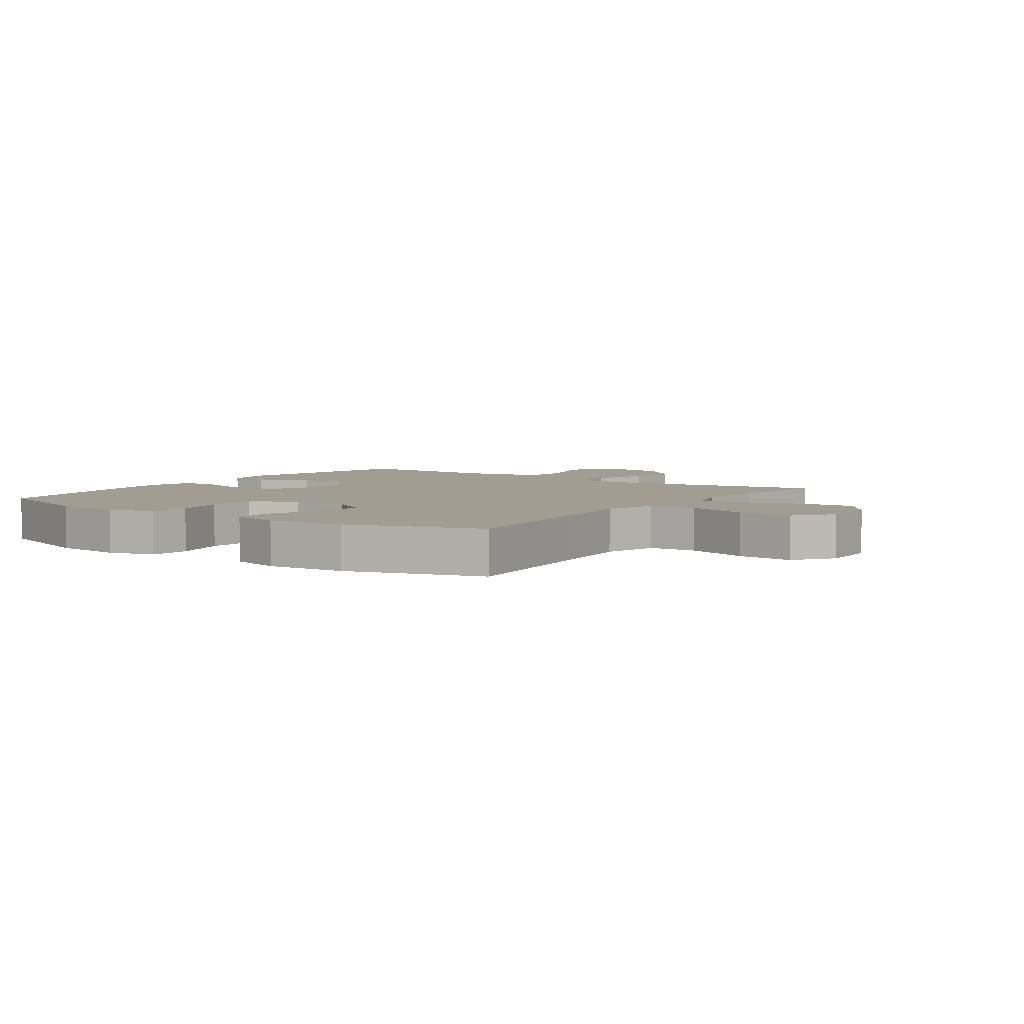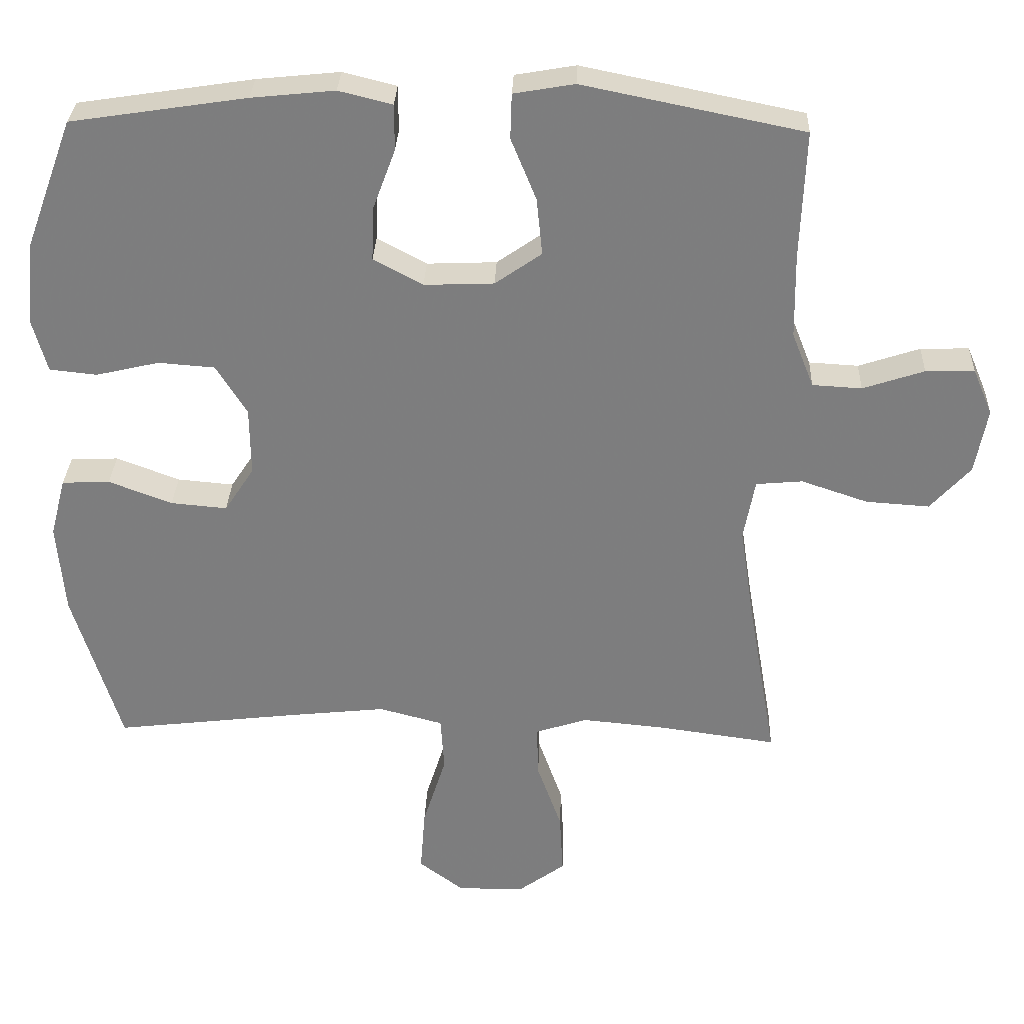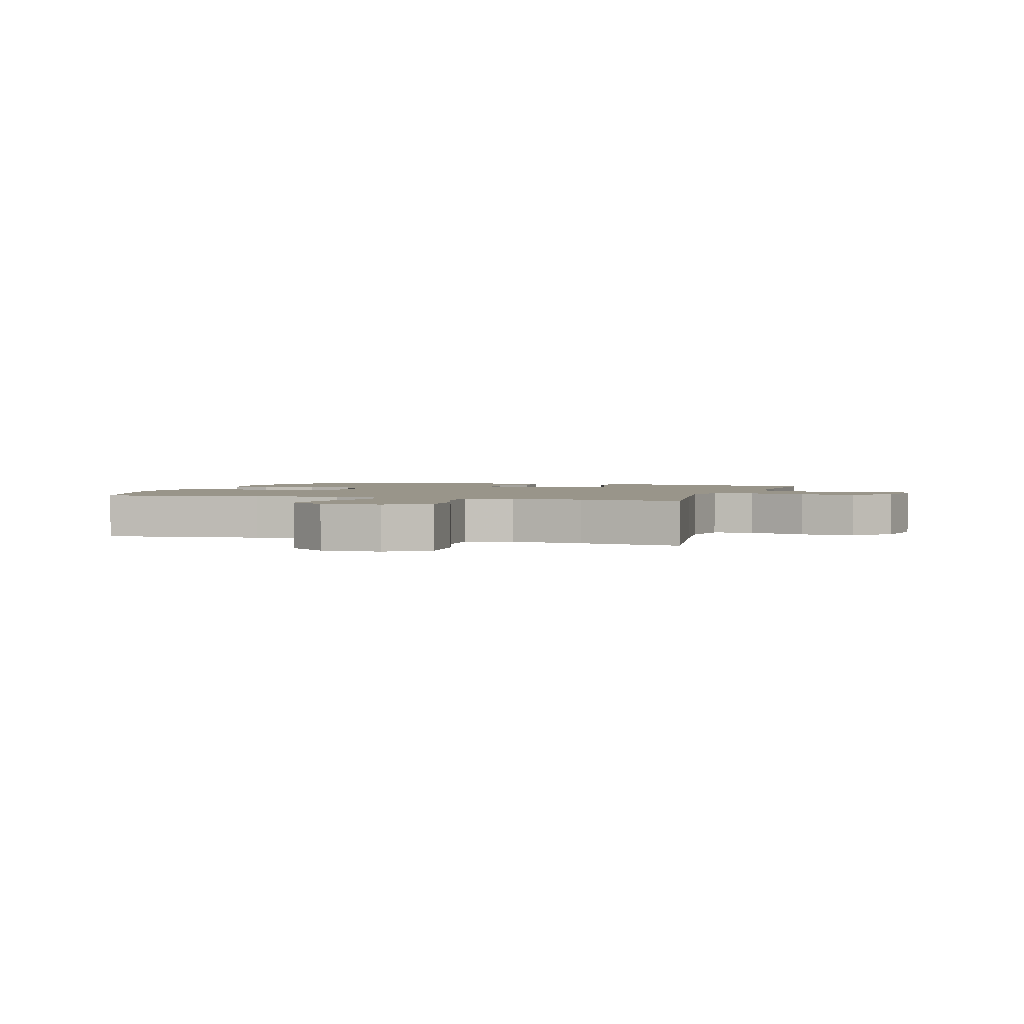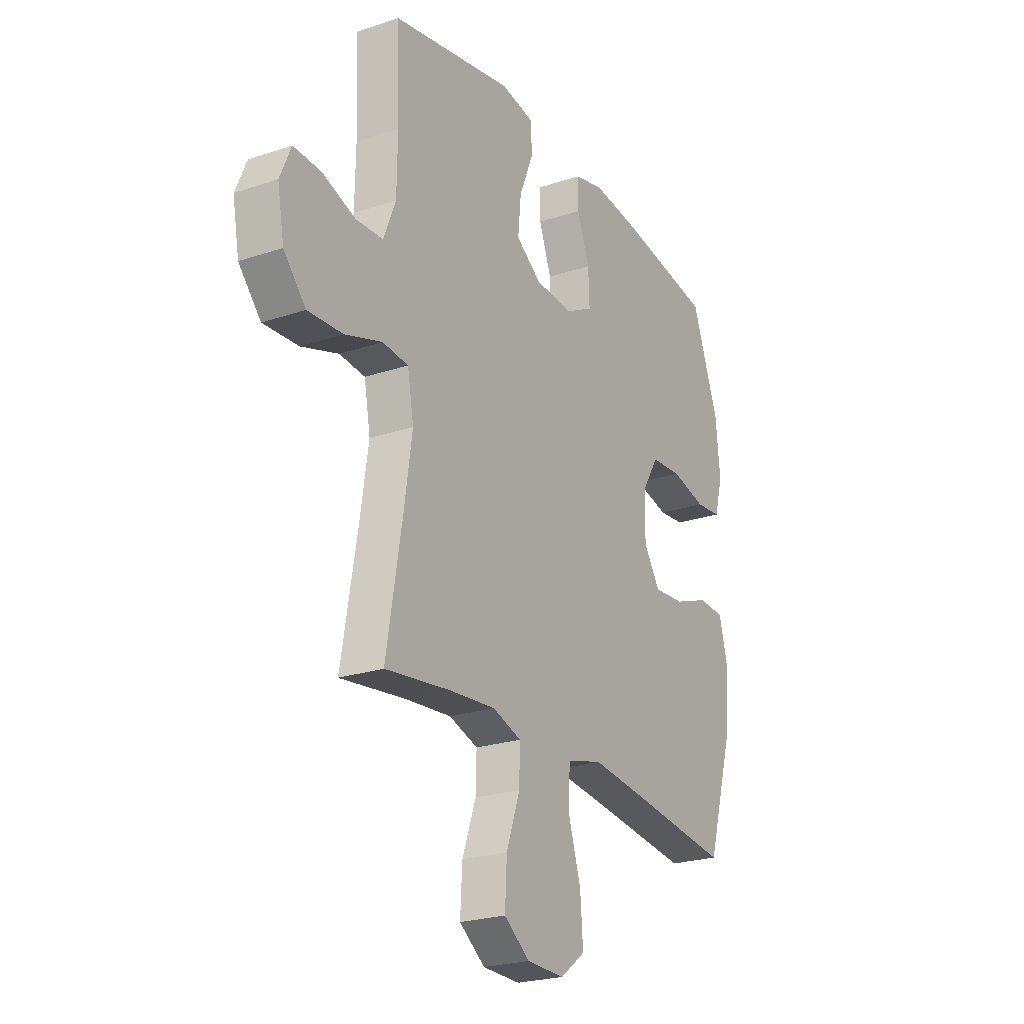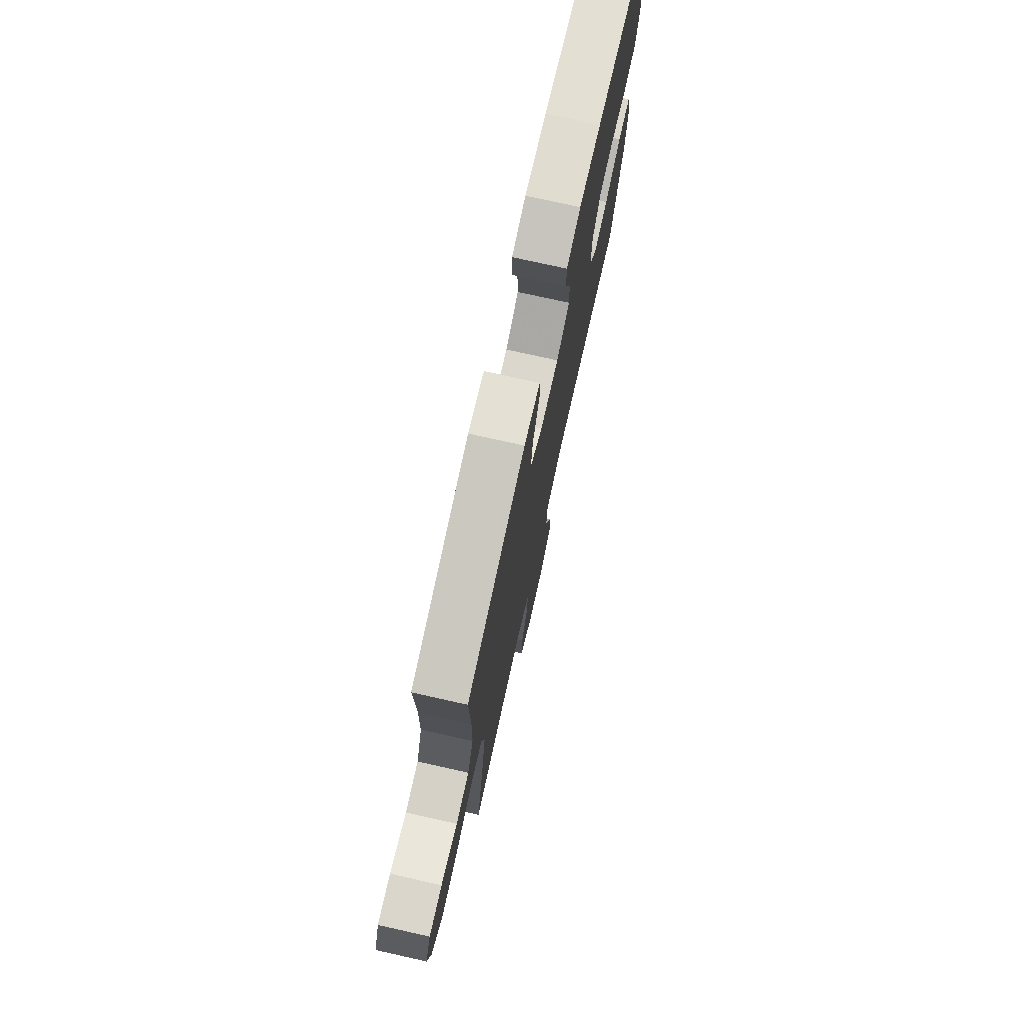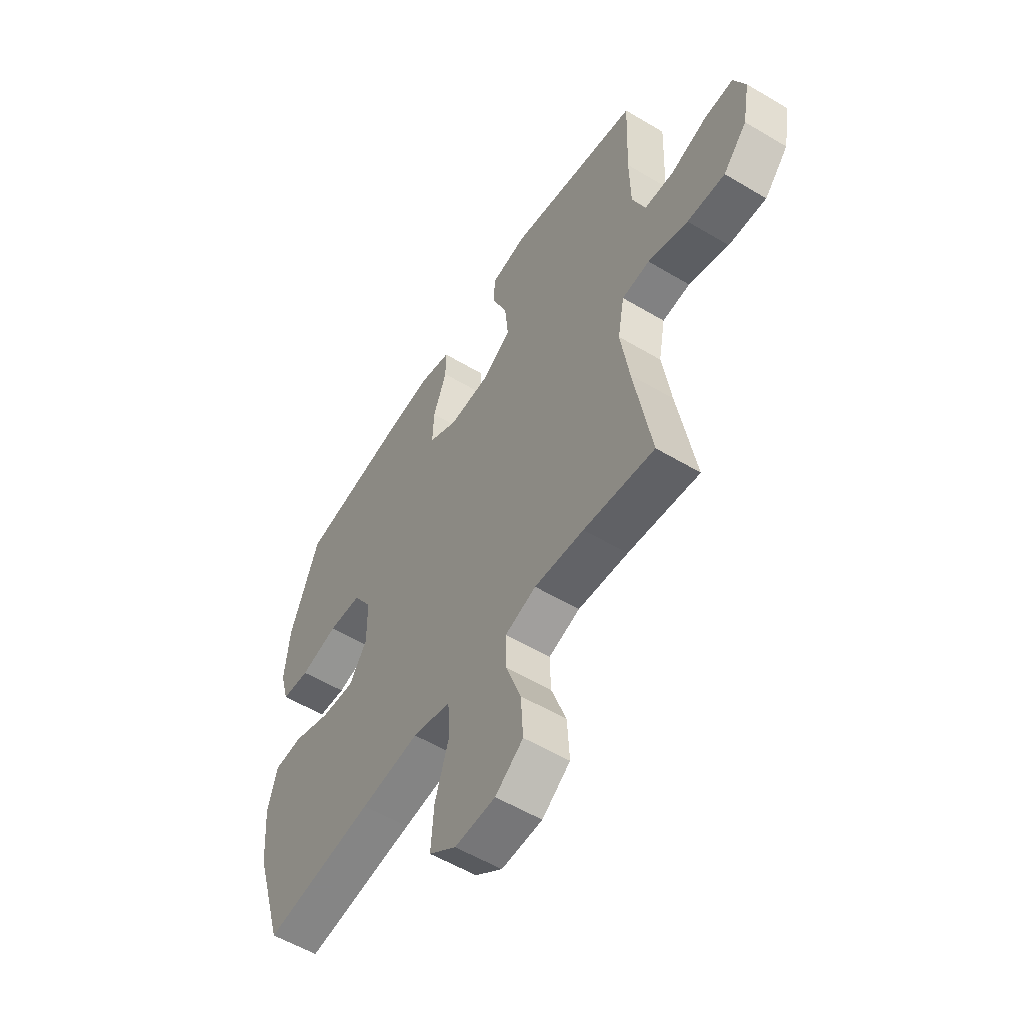
<metadata>
{"format":"obj","ext":"obj","renderer":"f3d","projection":"perspective","resolution":1024,"background":"white","views":[{"elev":4.8,"azim":125.2,"up":"+Y"},{"elev":30.5,"azim":-177.8,"up":"+Z"},{"elev":2.1,"azim":-162.0,"up":"+Y"},{"elev":-23.8,"azim":-60.8,"up":"+Z"},{"elev":75.6,"azim":-77.4,"up":"+Z"},{"elev":-55.8,"azim":-122.1,"up":"+Z"}]}
</metadata>
<code>
v 0.5 0.07 -0.5
v 0.239 0.07 -0.469
v 0.1 0.07 -0.454
v 0.009 0.07 -0.478
v 0.004 0.07 -0.556
v 0.037 0.07 -0.661
v 0.044 0.07 -0.753
v -0.02 0.07 -0.801
v -0.116 0.07 -0.799
v -0.182 0.07 -0.751
v -0.177 0.07 -0.662
v -0.142 0.07 -0.564
v -0.14 0.07 -0.49
v -0.214 0.07 -0.466
v -0.332 0.07 -0.477
v -0.5 0.07 -0.5
v -0.459 0.07 -0.262
v -0.439 0.07 -0.13
v -0.455 0.07 -0.043
v -0.521 0.07 -0.037
v -0.616 0.07 -0.069
v -0.706 0.07 -0.075
v -0.763 0.07 -0.012
v -0.78 0.07 0.081
v -0.752 0.07 0.147
v -0.683 0.07 0.145
v -0.596 0.07 0.116
v -0.526 0.07 0.12
v -0.495 0.07 0.198
v -0.493 0.07 0.317
v -0.5 0.07 0.5
v -0.187 0.07 0.564
v -0.101 0.07 0.549
v -0.099 0.07 0.485
v -0.135 0.07 0.397
v -0.143 0.07 0.316
v -0.077 0.07 0.27
v 0.022 0.07 0.266
v 0.092 0.07 0.304
v 0.089 0.07 0.38
v 0.057 0.07 0.466
v 0.057 0.07 0.531
v 0.133 0.07 0.55
v 0.251 0.07 0.538
v 0.5 0.07 0.5
v 0.569 0.07 0.314
v 0.58 0.07 0.199
v 0.559 0.07 0.123
v 0.492 0.07 0.116
v 0.402 0.07 0.137
v 0.322 0.07 0.131
v 0.278 0.07 0.06
v 0.277 0.07 -0.037
v 0.319 0.07 -0.101
v 0.399 0.07 -0.094
v 0.489 0.07 -0.06
v 0.557 0.07 -0.063
v 0.579 0.07 -0.147
v 0.568 0.07 -0.277
v 0.5 0 -0.5
v 0.239 0 -0.469
v 0.1 0 -0.454
v 0.009 0 -0.478
v 0.004 0 -0.556
v 0.037 0 -0.661
v 0.044 0 -0.753
v -0.02 0 -0.801
v -0.116 0 -0.799
v -0.182 0 -0.751
v -0.177 0 -0.662
v -0.142 0 -0.564
v -0.14 0 -0.49
v -0.214 0 -0.466
v -0.332 0 -0.477
v -0.5 0 -0.5
v -0.459 0 -0.262
v -0.439 0 -0.13
v -0.455 0 -0.043
v -0.521 0 -0.037
v -0.616 0 -0.069
v -0.706 0 -0.075
v -0.763 0 -0.012
v -0.78 0 0.081
v -0.752 0 0.147
v -0.683 0 0.145
v -0.596 0 0.116
v -0.526 0 0.12
v -0.495 0 0.198
v -0.493 0 0.317
v -0.5 0 0.5
v -0.187 0 0.564
v -0.101 0 0.549
v -0.099 0 0.485
v -0.135 0 0.397
v -0.143 0 0.316
v -0.077 0 0.27
v 0.022 0 0.266
v 0.092 0 0.304
v 0.089 0 0.38
v 0.057 0 0.466
v 0.057 0 0.531
v 0.133 0 0.55
v 0.251 0 0.538
v 0.5 0 0.5
v 0.569 0 0.314
v 0.58 0 0.199
v 0.559 0 0.123
v 0.492 0 0.116
v 0.402 0 0.137
v 0.322 0 0.131
v 0.278 0 0.06
v 0.277 0 -0.037
v 0.319 0 -0.101
v 0.399 0 -0.094
v 0.489 0 -0.06
v 0.557 0 -0.063
v 0.579 0 -0.147
v 0.568 0 -0.277
f 58 59 1 2
f 55 56 57 58
f 54 55 58 2
f 53 54 2 3
f 52 53 3 4
f 47 48 49 50
f 47 50 51
f 46 47 51
f 45 46 51
f 44 45 51 52
f 40 41 42 43
f 39 40 43 44
f 32 33 34 35
f 30 31 32 35
f 29 30 35 36
f 28 29 36 37
f 24 25 26 27
f 24 27 28
f 23 24 28
f 20 21 22 23
f 19 20 23 28
f 15 16 17
f 14 15 17 18
f 13 14 18 19
f 9 10 11 12
f 9 12 13
f 8 9 13
f 5 6 7 8
f 4 5 8 13
f 39 44 52 4
f 19 28 37 38
f 19 38 39
f 4 13 19 39
f 61 60 118 117
f 117 116 115 114
f 61 117 114 113
f 62 61 113 112
f 63 62 112 111
f 109 108 107 106
f 110 109 106
f 110 106 105
f 110 105 104
f 111 110 104 103
f 102 101 100 99
f 103 102 99 98
f 94 93 92 91
f 94 91 90 89
f 95 94 89 88
f 96 95 88 87
f 86 85 84 83
f 87 86 83
f 87 83 82
f 82 81 80 79
f 87 82 79 78
f 76 75 74
f 77 76 74 73
f 78 77 73 72
f 71 70 69 68
f 72 71 68
f 72 68 67
f 67 66 65 64
f 72 67 64 63
f 63 111 103 98
f 97 96 87 78
f 98 97 78
f 98 78 72 63
f 1 60 61 2
f 2 61 62 3
f 3 62 63 4
f 4 63 64 5
f 5 64 65 6
f 6 65 66 7
f 7 66 67 8
f 8 67 68 9
f 9 68 69 10
f 10 69 70 11
f 11 70 71 12
f 12 71 72 13
f 13 72 73 14
f 14 73 74 15
f 15 74 75 16
f 16 75 76 17
f 17 76 77 18
f 18 77 78 19
f 19 78 79 20
f 20 79 80 21
f 21 80 81 22
f 22 81 82 23
f 23 82 83 24
f 24 83 84 25
f 25 84 85 26
f 26 85 86 27
f 27 86 87 28
f 28 87 88 29
f 29 88 89 30
f 30 89 90 31
f 31 90 91 32
f 32 91 92 33
f 33 92 93 34
f 34 93 94 35
f 35 94 95 36
f 36 95 96 37
f 37 96 97 38
f 38 97 98 39
f 39 98 99 40
f 40 99 100 41
f 41 100 101 42
f 42 101 102 43
f 43 102 103 44
f 44 103 104 45
f 45 104 105 46
f 46 105 106 47
f 47 106 107 48
f 48 107 108 49
f 49 108 109 50
f 50 109 110 51
f 51 110 111 52
f 52 111 112 53
f 53 112 113 54
f 54 113 114 55
f 55 114 115 56
f 56 115 116 57
f 57 116 117 58
f 58 117 118 59
f 59 118 60 1

</code>
